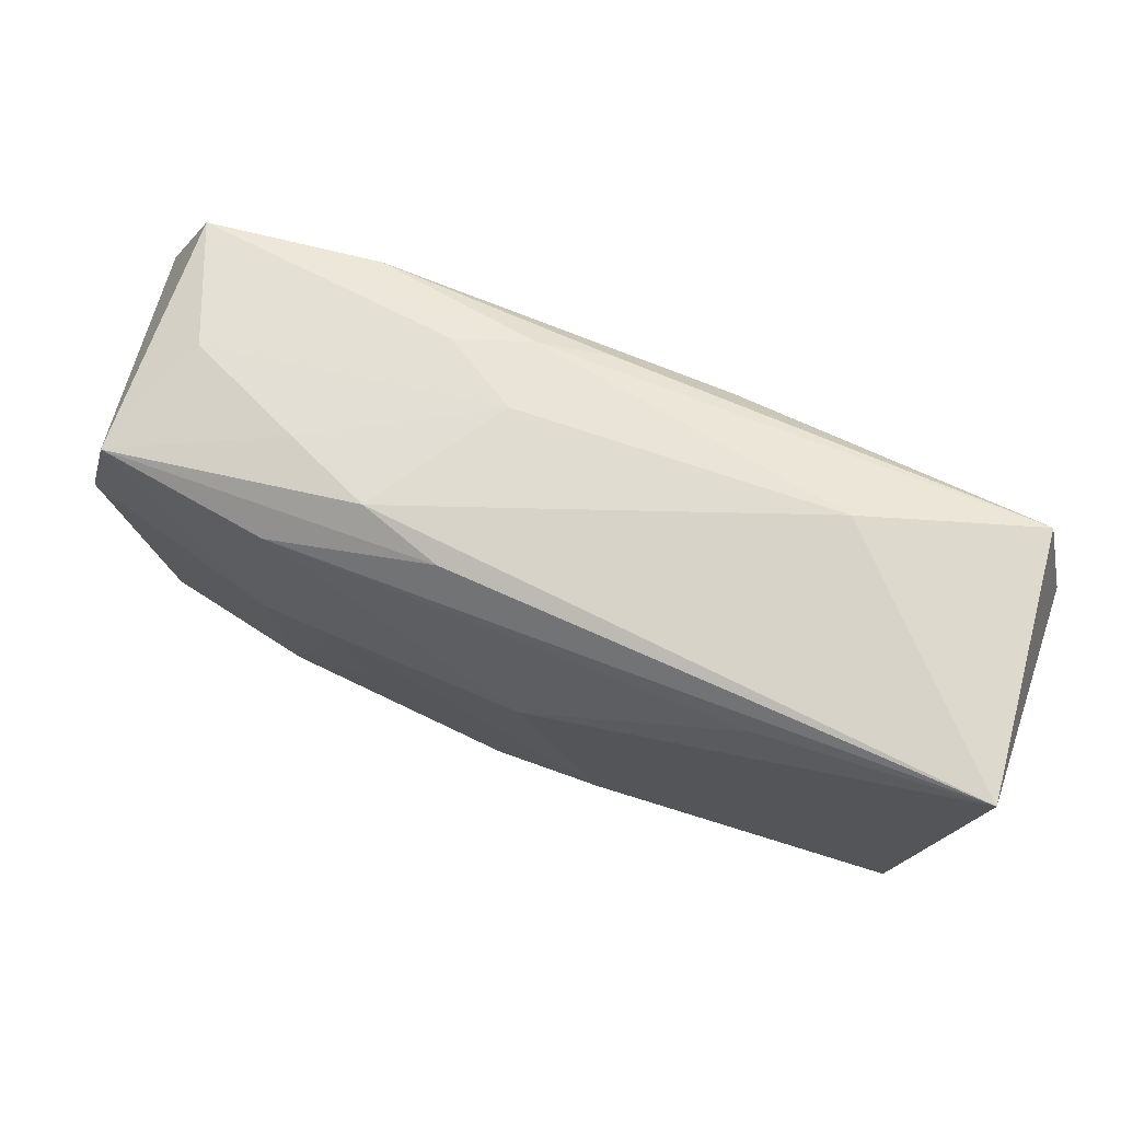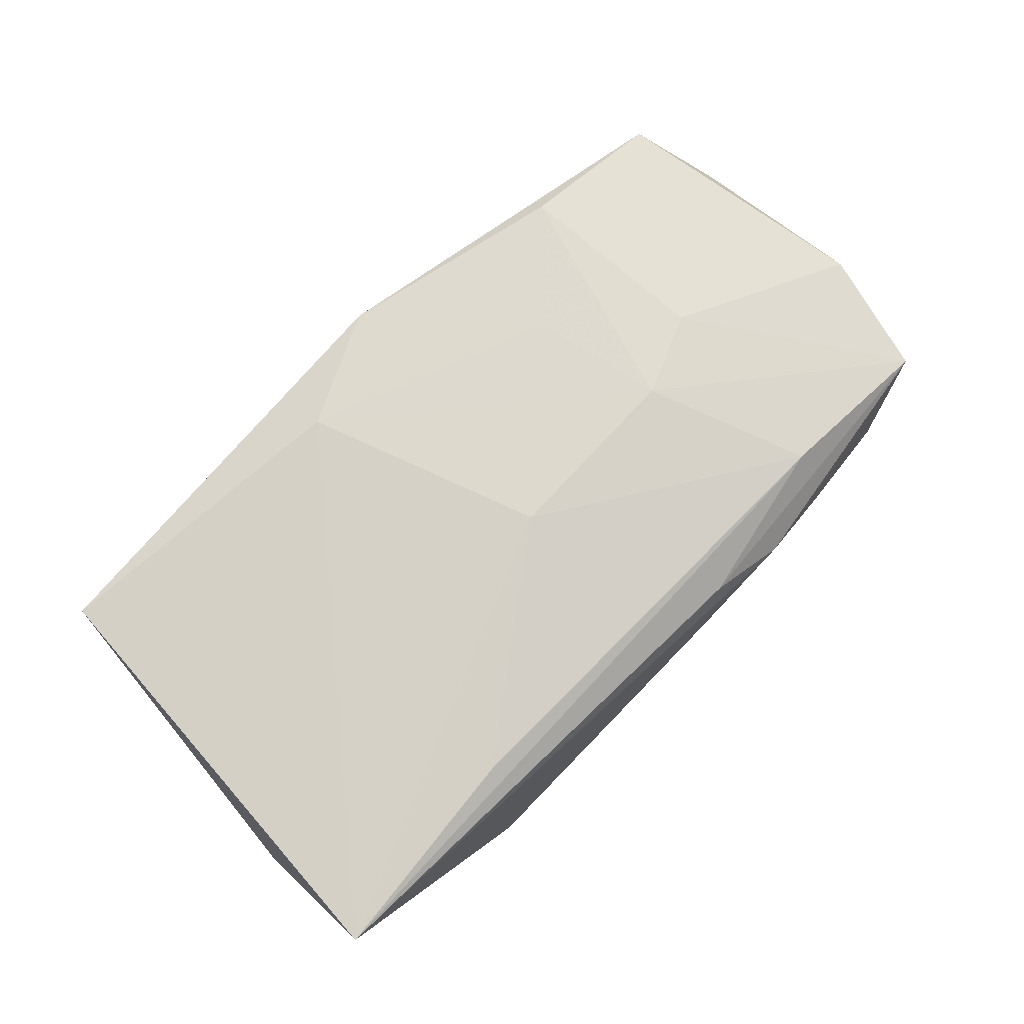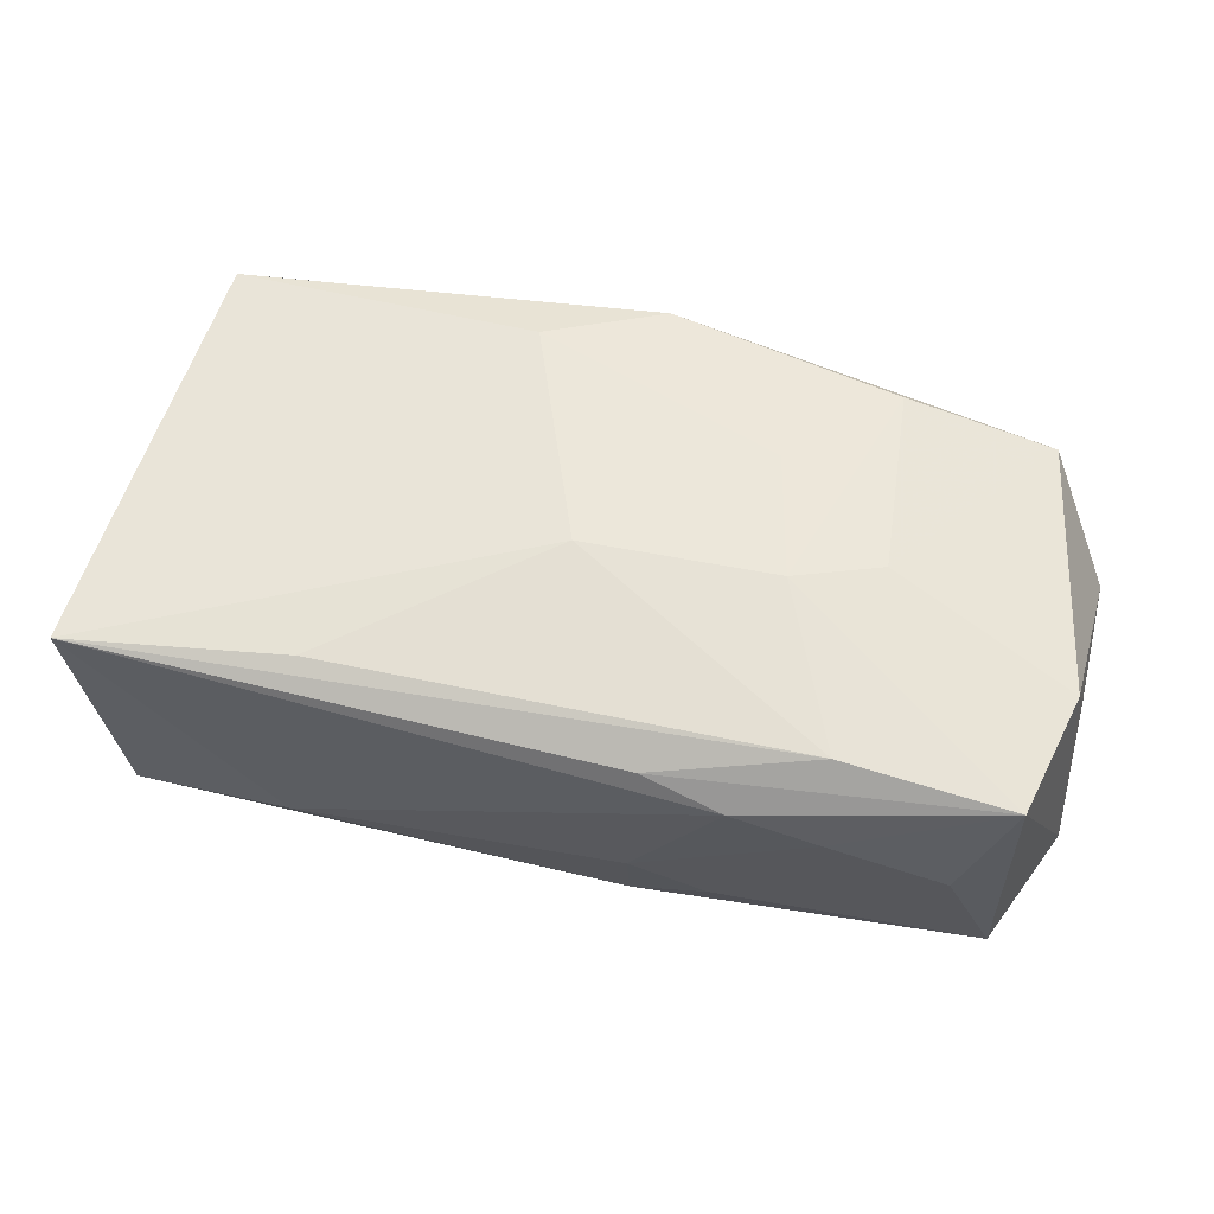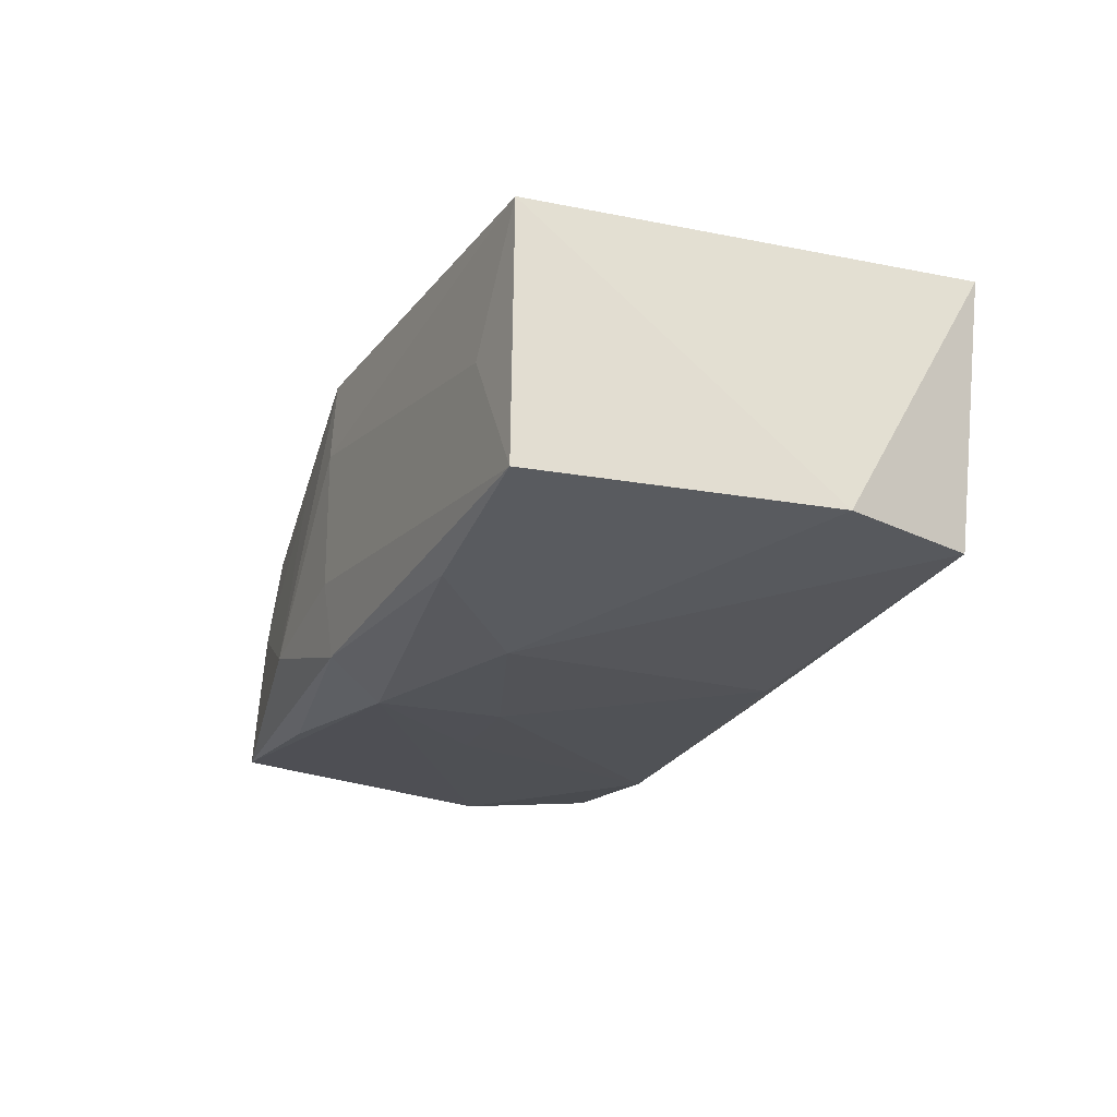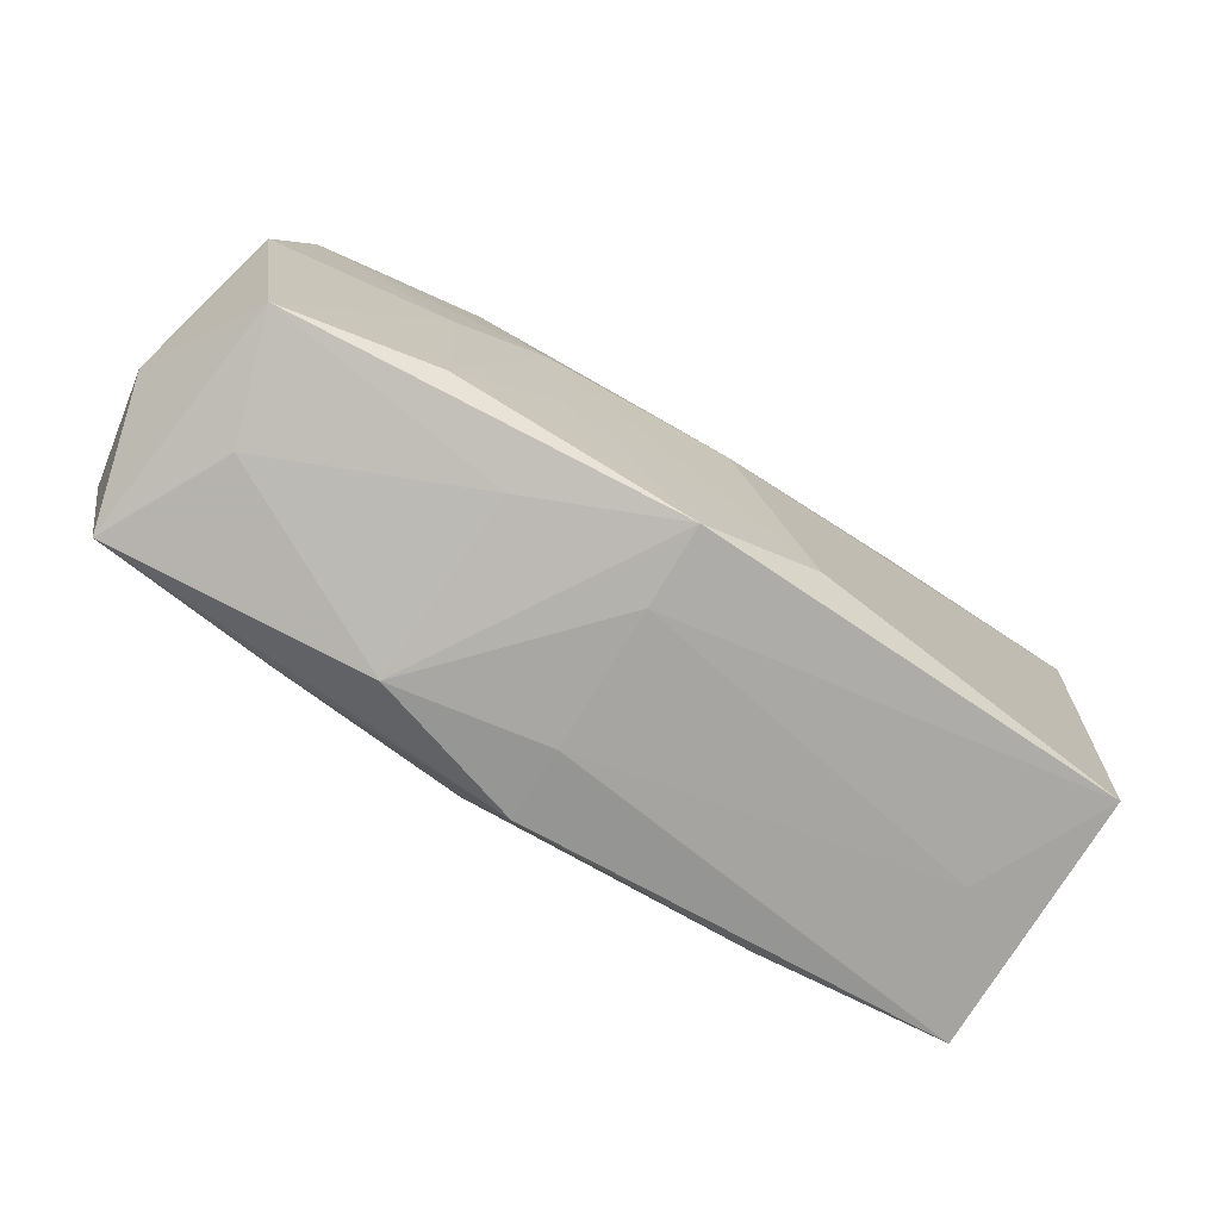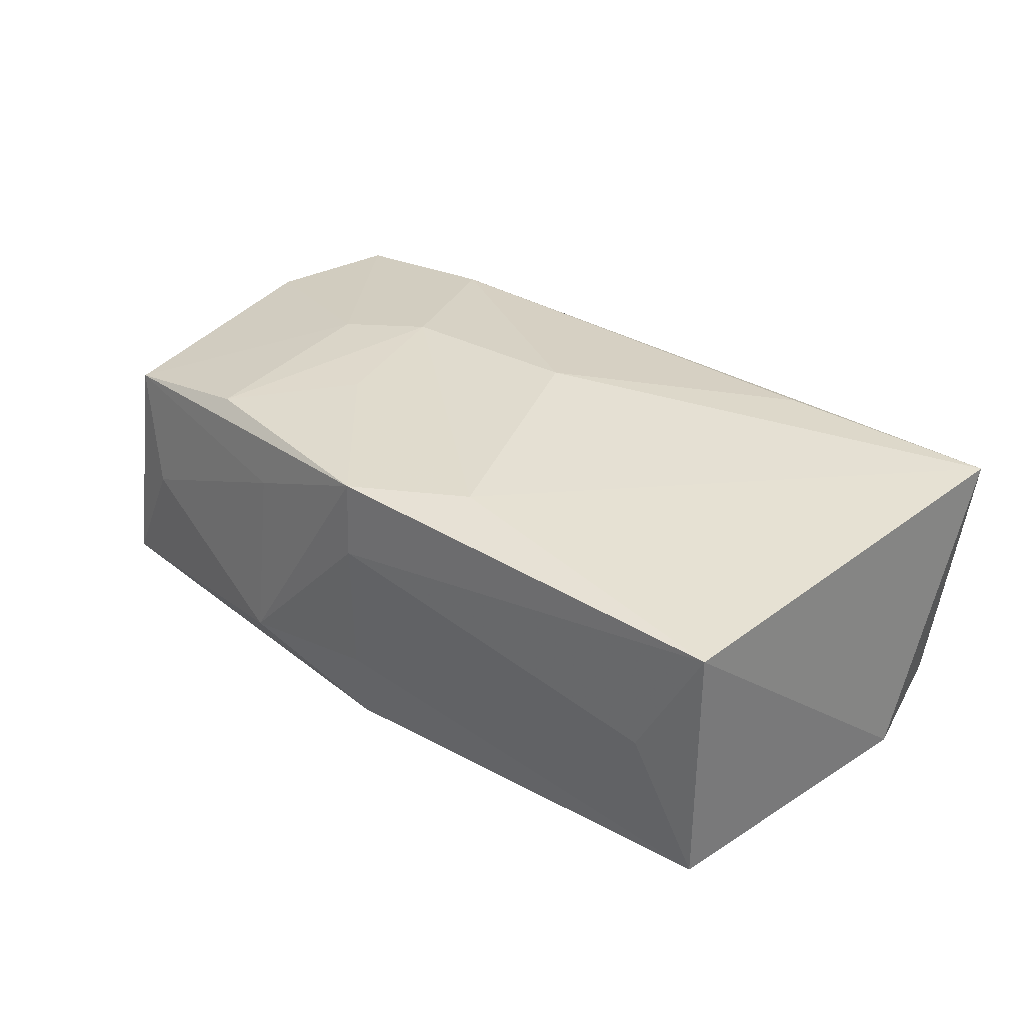
<metadata>
{"format":"obj","ext":"obj","renderer":"f3d","projection":"perspective","resolution":1024,"background":"white","views":[{"elev":72.6,"azim":20.6,"up":"+Y"},{"elev":75.6,"azim":134.3,"up":"+Z"},{"elev":56.0,"azim":-168.5,"up":"+Z"},{"elev":-22.7,"azim":66.4,"up":"+Z"},{"elev":-74.8,"azim":-32.4,"up":"+Y"},{"elev":34.8,"azim":40.3,"up":"+Z"}]}
</metadata>
<code>
v 0.03518 0.01711 -0.0104
v -0.03073 0.01897 -0.0007549
v -0.001784 -0.02038 0.01317
v -0.01502 0.003615 0.01363
v 0.01892 -0.01792 -0.01173
v -0.006922 0.01996 0.009561
v -0.001674 -0.02081 0.006399
v -0.01271 0.01949 -0.007893
v -0.03404 -0.01557 0.009583
v -0.03763 0.007019 0.009411
v 0.01898 0.01693 0.01253
v 0.01138 -0.009582 -0.01413
v -0.01378 -0.01928 0.007719
v -0.02065 0.01718 -0.01292
v -0.0142 -0.003108 -0.01343
v -0.03481 0.01755 -0.01109
v 0.03451 -0.01894 -0.009752
v 0.007993 -0.01568 0.01395
v 0.02868 -0.01928 0.0009599
v -0.01281 -0.007748 0.01322
v 0.01881 0.016 -0.0119
v 0.03726 0.0187 0.01195
v -0.03071 -0.01756 -8.7e-05
v -0.001343 -0.02001 -0.01174
v -0.001468 -0.02081 -0.005396
v -0.01365 0.02091 0.007371
v -0.02136 -0.01626 0.01221
v 0.001102 0.004134 0.01443
v -0.003447 -0.004211 -0.01413
v 0.03817 0.005697 -0.01013
v -0.03912 0.000647 -0.0005634
v -0.006373 0.02037 -0.003849
v -0.01432 -0.02081 -0.007715
v -0.02053 0.01714 0.01148
v -0.02226 0.0005672 0.01263
v 0.02049 0.02041 -0.004759
v -0.03956 0.007073 -0.01139
v -0.021 -0.01674 -0.01212
v -0.03821 -0.00589 -0.01068
v -0.0209 0.02017 0.003972
v 0.03426 -0.01861 0.01189
v -0.0396 -0.0102 -0.0003733
v -0.03472 0.01769 0.009353
v -0.004516 -0.01471 -0.01399
v -0.006464 0.01917 -0.01005
v 0.008799 0.01485 -0.0131
v -0.03598 -0.01703 -0.01063
v -0.0006451 0.01799 -0.01151
f 10 43 37
f 9 35 10
f 10 35 43
f 29 46 12
f 12 30 17
f 17 30 41
f 12 46 1
f 1 30 12
f 27 35 9
f 28 11 34
f 34 6 43
f 31 10 37
f 14 48 46
f 46 29 14
f 14 15 37
f 29 15 14
f 44 29 12
f 44 15 29
f 44 47 37
f 37 15 44
f 3 27 9
f 41 18 3
f 46 48 21
f 21 1 46
f 48 1 21
f 22 1 36
f 22 11 28
f 41 30 22
f 30 1 22
f 22 34 11
f 6 34 22
f 28 18 22
f 22 18 41
f 35 27 4
f 28 34 4
f 43 35 4
f 4 34 43
f 4 18 28
f 37 47 39
f 9 10 42
f 10 31 42
f 42 47 9
f 42 39 47
f 42 31 37
f 37 39 42
f 37 43 16
f 16 14 37
f 38 24 47
f 47 44 38
f 38 44 24
f 5 17 24
f 24 44 5
f 12 17 5
f 5 44 12
f 9 47 23
f 24 17 25
f 27 3 20
f 20 4 27
f 20 3 18
f 18 4 20
f 26 22 36
f 6 22 26
f 43 6 26
f 26 40 43
f 43 40 2
f 2 16 43
f 41 3 7
f 40 26 32
f 32 2 40
f 32 26 36
f 33 7 3
f 33 23 47
f 25 7 33
f 47 24 33
f 24 25 33
f 19 25 17
f 19 7 25
f 19 17 41
f 41 7 19
f 16 2 8
f 2 32 8
f 13 33 3
f 23 33 13
f 13 3 9
f 9 23 13
f 14 16 45
f 16 8 45
f 48 14 45
f 36 1 45
f 45 1 48
f 45 32 36
f 45 8 32

</code>
